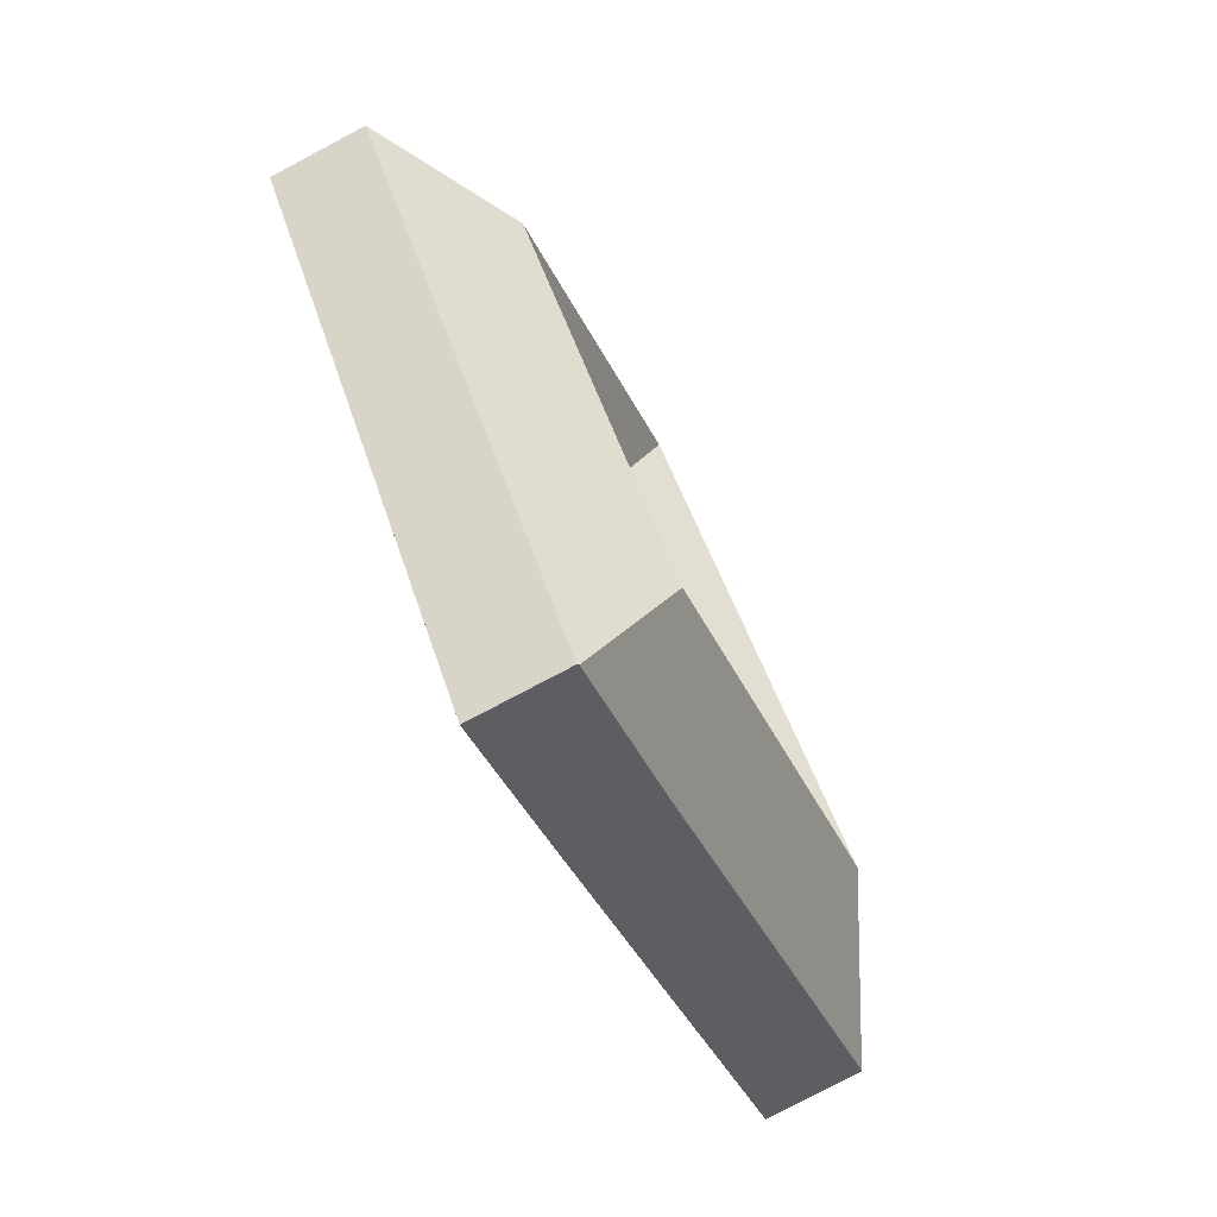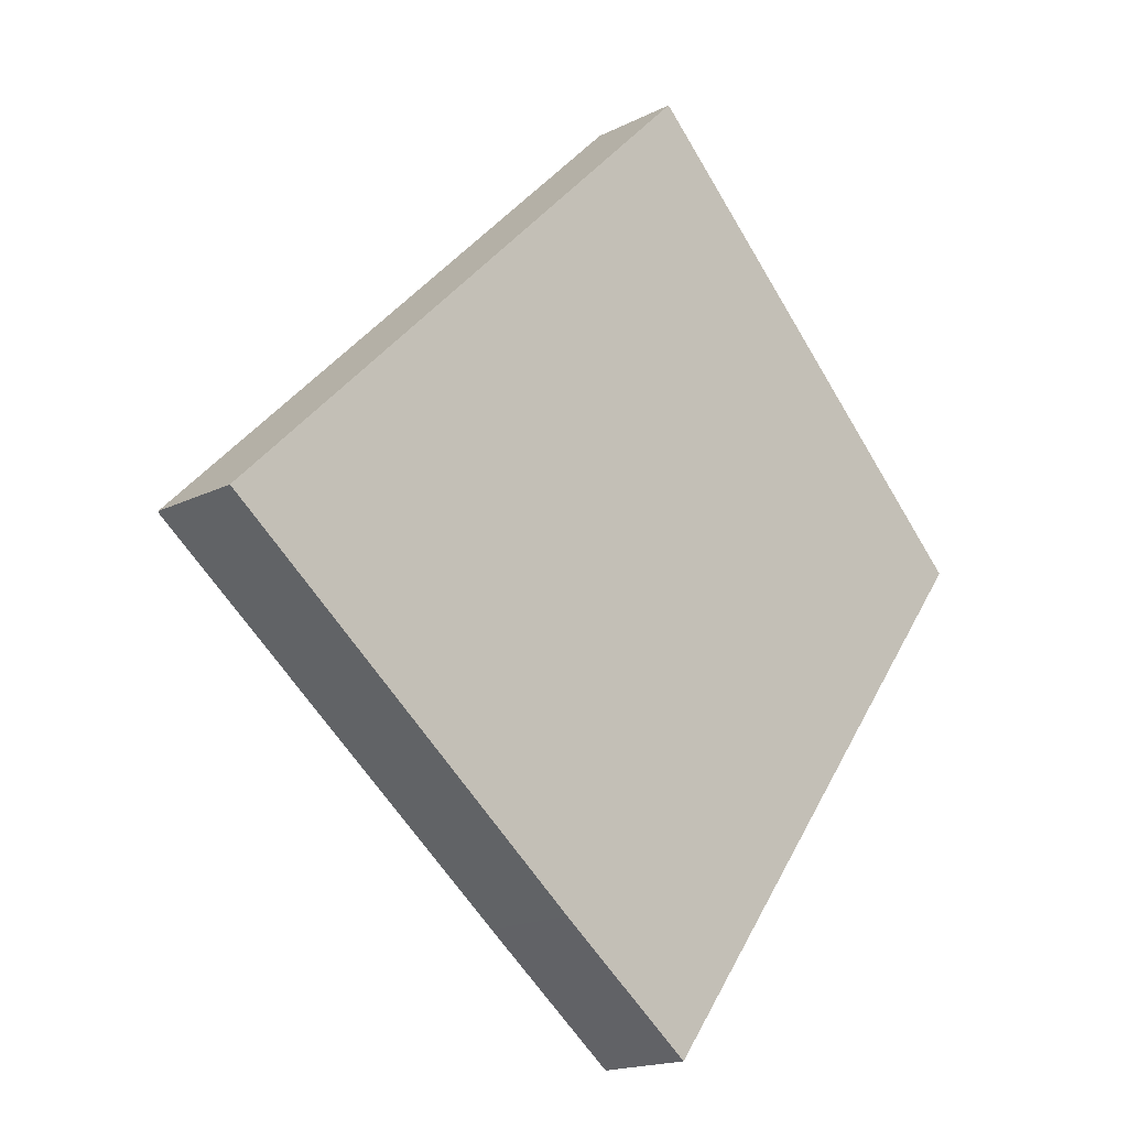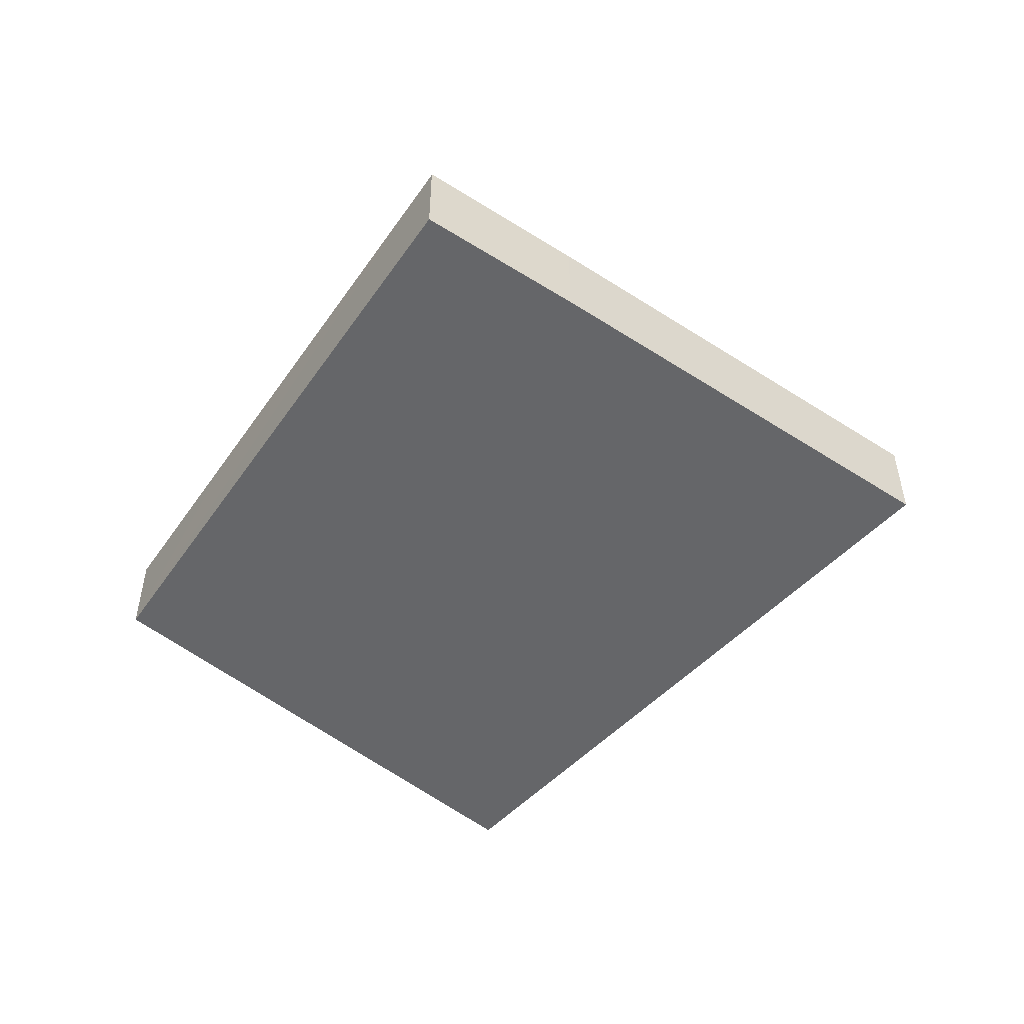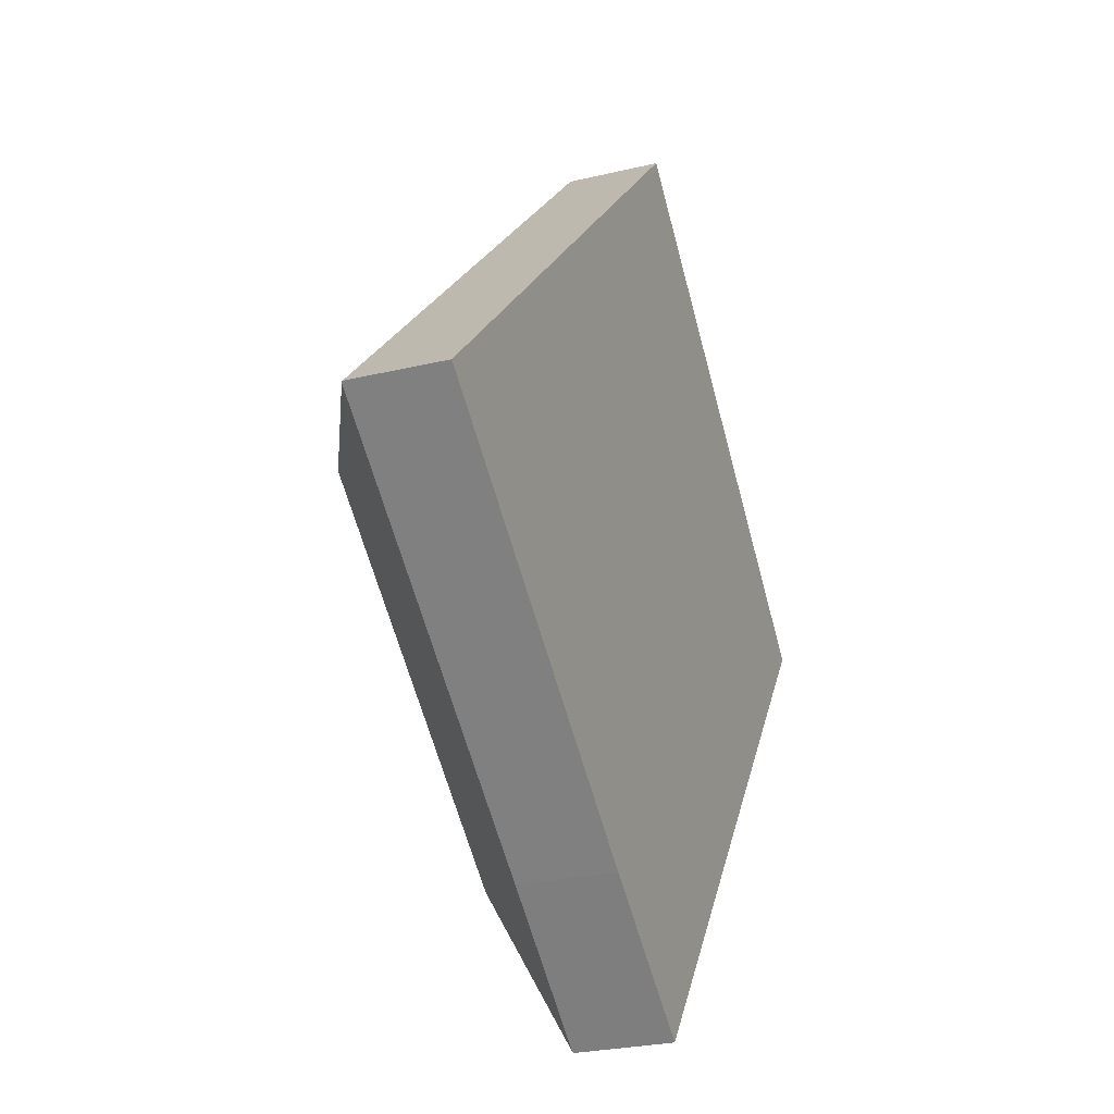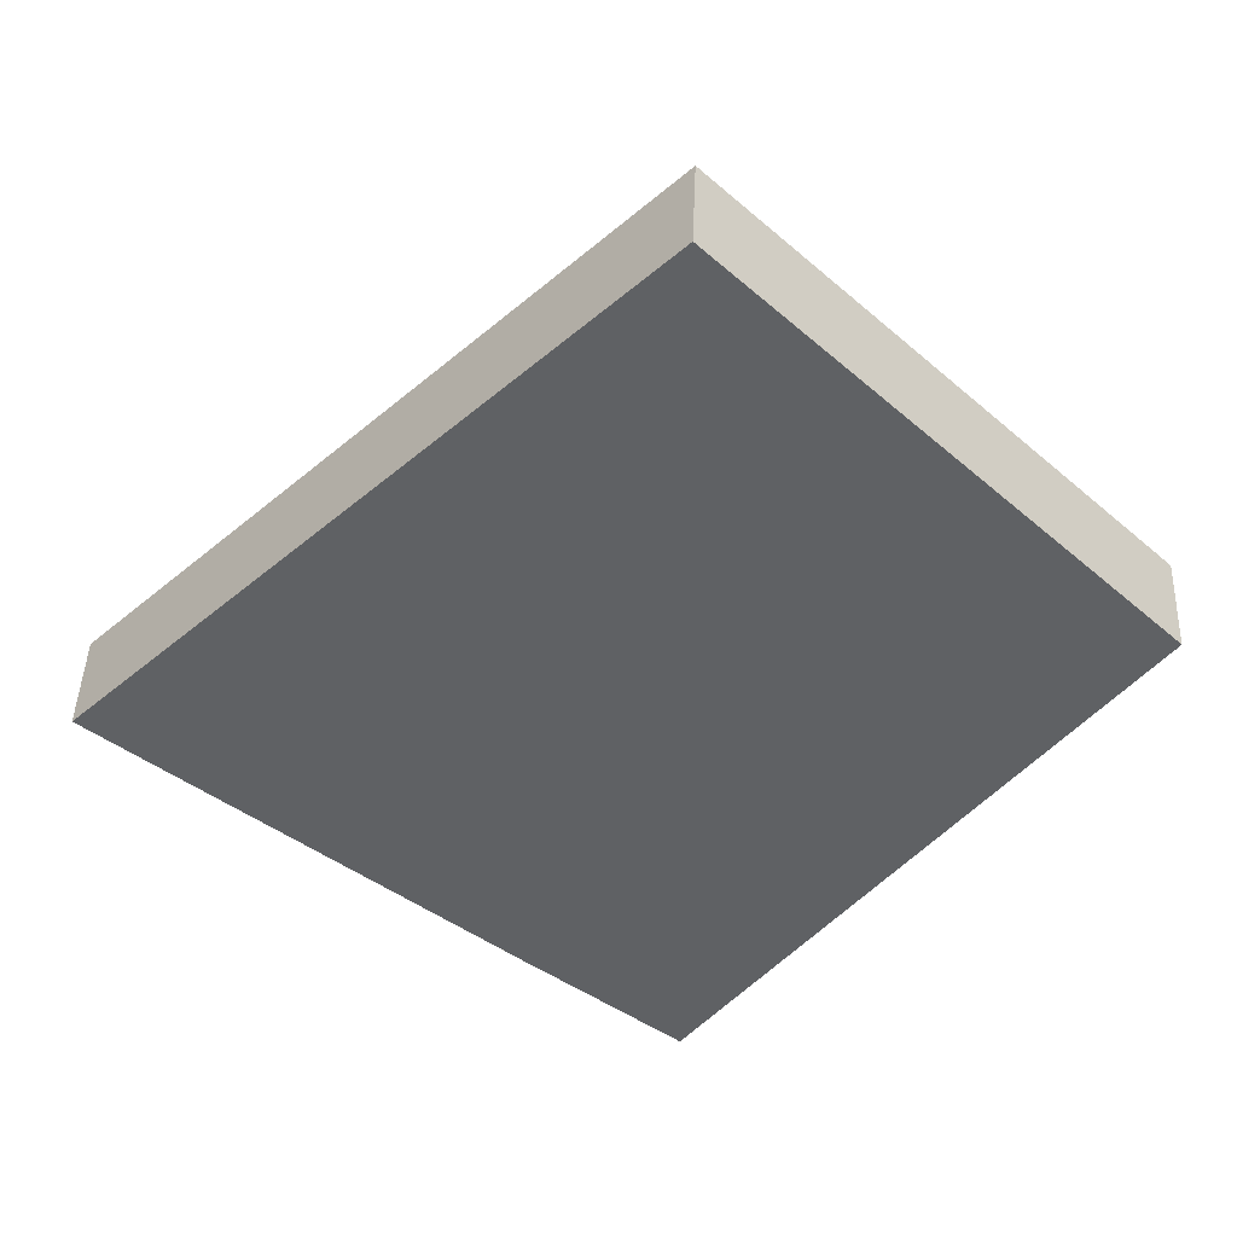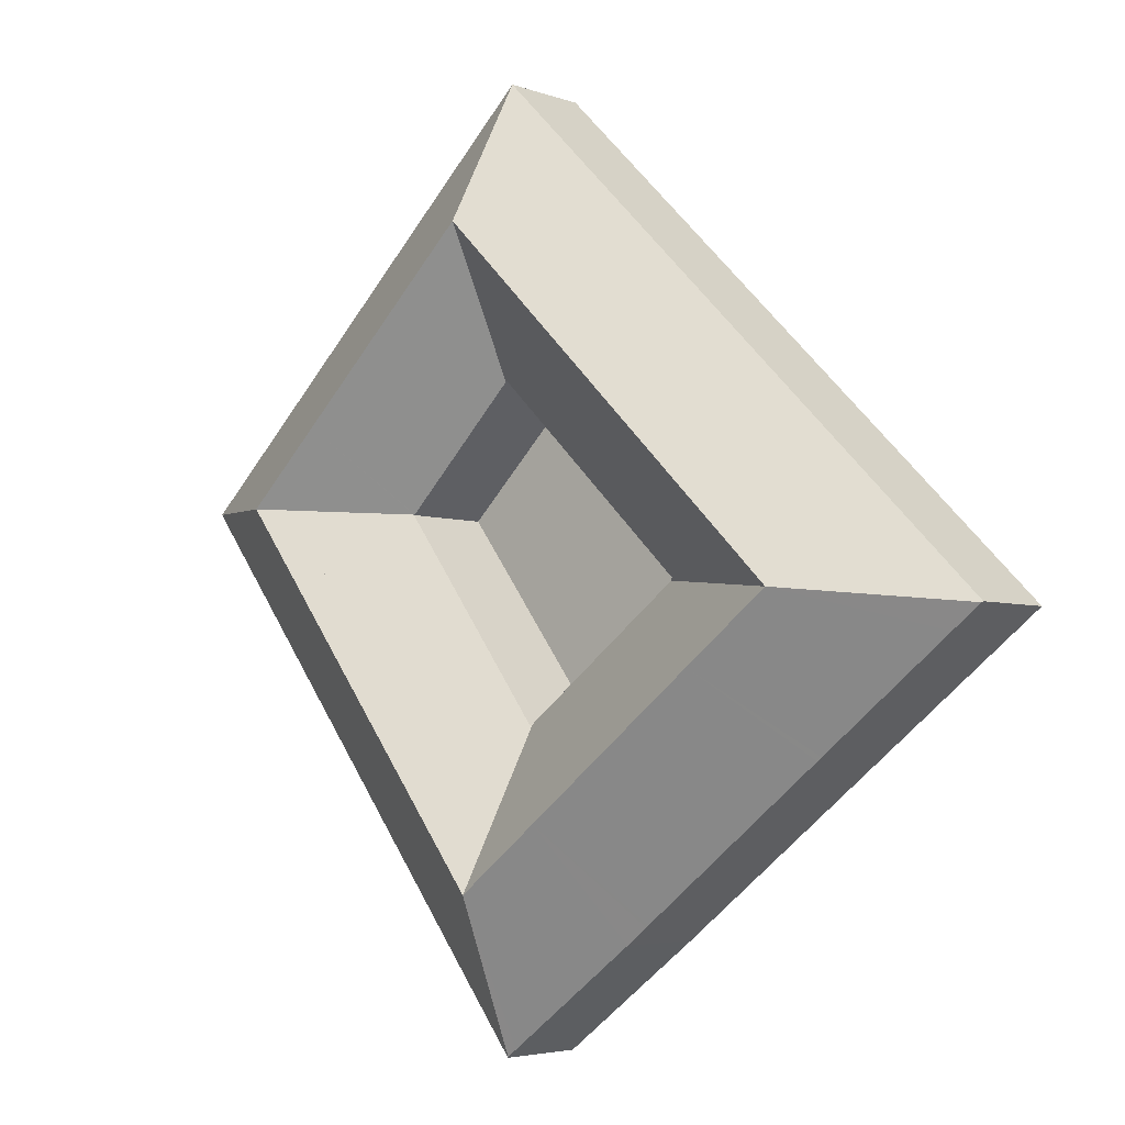
<metadata>
{"format":"obj","ext":"obj","renderer":"f3d","projection":"perspective","resolution":1024,"background":"white","views":[{"elev":-78.1,"azim":117.9,"up":"+Z"},{"elev":-17.3,"azim":-44.8,"up":"+Z"},{"elev":-51.8,"azim":-176.8,"up":"+Y"},{"elev":-26.2,"azim":-69.1,"up":"+Z"},{"elev":43.7,"azim":2.2,"up":"+Z"},{"elev":-4.2,"azim":-139.8,"up":"+Z"}]}
</metadata>
<code>
v  9.001 9.652 0.832
v  1.659 5.262 -1.311
v  0.058 5.266 -0.046
v  3.636 5.255 -2.874
v  8.952 5.239 -7.076
v  13.66 9.652 -2.821
v  9.201 5.239 -7.273
v  11.33 5.232 -8.958
v  16.57 5.216 -13.1
v  23.27 9.652 -10.37
v  19.5 5.208 -15.41
v  19.63 5.207 -15.52
v  20.82 5.204 -16.45
v  28.16 5.276 -22.09
v  27.91 9.652 -14.01
v  28.69 5.282 -22.49
v  8.988 5.21 8.981
v  0 5.21 3.19e-16
v  13.56 9.652 5.39
v  20.59 5.21 20.57
v  24.73 9.652 16.55
v  28.55 5.21 28.53
v  28.75 9.652 20.56
v  36.91 5.213 20.41
v  32.96 9.652 16.47
v  42.34 5.213 15.13
v  38.97 9.652 10.63
v  50.79 5.213 6.918
v  43.23 9.652 6.485
v  36.3 5.21 -12.46
v  28.76 5.21 -22.55
v  31.74 9.652 -8.881
v  43.99 5.21 -2.174
v  39.8 9.652 1.899
v  27.11 5.187 -5.344
v  17.93 5.274 1.709
v  18.08 5.273 1.596
v  27.06 5.187 -5.301
v  17.75 5.447 1.847
v  17.89 5.446 1.99
v  28.73 5.356 12.66
v  28.84 5.355 12.76
v  28.94 5.255 12.67
v  29.05 5.253 12.56
v  35.56 5.161 6.07
v  35.59 5.161 6.045
v  35.59 5.184 5.995
v  35.61 5.184 6.023
v  27.25 5.28 -5.358
v  27.21 5.28 -5.418
v  50.79 -4.236e-16 6.918
v  28.76 1.381e-15 -22.55
v  43.99 1.331e-16 -2.174
v  36.3 7.63e-16 -12.46
v  20.82 1.008e-15 -16.45
v  28.69 1.377e-15 -22.49
v  28.16 1.352e-15 -22.09
v  19.63 9.501e-16 -15.52
v  19.5 9.437e-16 -15.41
v  16.57 8.022e-16 -13.1
v  11.33 5.485e-16 -8.958
v  9.201 4.453e-16 -7.273
v  8.952 4.333e-16 -7.076
v  3.636 1.76e-16 -2.874
v  1.659 8.028e-17 -1.311
v  0.058 2.817e-18 -0.046
v  0 0 0
v  8.988 -5.499e-16 8.981
v  20.59 -1.26e-15 20.57
v  28.55 -1.747e-15 28.53
v  36.91 -1.25e-15 20.41
v  42.34 -9.266e-16 15.13
v  27.21 3.318e-16 -5.418
v  27.21 5.281 -5.418
v  35.61 -3.688e-16 6.023
v  35.61 5.185 6.023
v  27.25 3.281e-16 -5.358
v  35.59 -3.671e-16 5.995
v  27.11 3.272e-16 -5.344
v  27.06 3.246e-16 -5.301
v  18.08 -9.773e-17 1.596
v  17.93 -1.046e-16 1.709
v  17.75 -1.131e-16 1.847
v  17.89 -1.219e-16 1.99
v  28.73 -7.75e-16 12.66
v  28.84 -7.816e-16 12.76
v  28.94 -7.759e-16 12.67
v  29.05 -7.691e-16 12.56
v  35.56 -3.717e-16 6.07
v  35.59 -3.701e-16 6.045
g defaultobject
f 1 2 3
f 2 1 4
f 4 1 5
f 5 1 6
f 5 6 7
f 7 6 8
f 8 6 9
f 9 6 10
f 9 10 11
f 11 10 12
f 12 10 13
f 13 10 14
f 14 10 15
f 14 15 16
f 17 3 18
f 3 17 1
f 1 17 19
f 19 17 20
f 19 20 21
f 21 20 22
f 21 22 23
f 24 23 22
f 23 24 25
f 25 24 26
f 25 26 27
f 27 26 28
f 27 28 29
f 16 30 31
f 30 16 15
f 30 15 32
f 30 32 33
f 33 32 34
f 33 34 28
f 28 34 29
f 15 35 32
f 36 6 1
f 6 36 37
f 6 37 38
f 6 38 10
f 10 38 35
f 10 35 15
f 1 39 36
f 39 1 19
f 39 19 40
f 40 19 41
f 41 19 21
f 41 21 42
f 42 23 43
f 23 42 21
f 23 44 43
f 44 23 25
f 44 25 45
f 45 25 27
f 45 27 46
f 46 27 29
f 34 46 29
f 34 47 48
f 47 34 49
f 49 34 32
f 49 32 50
f 51 33 28
f 33 51 30
f 30 51 31
f 31 51 52
f 52 51 53
f 52 53 54
f 31 14 16
f 14 31 52
f 14 52 13
f 13 52 55
f 55 52 56
f 55 56 57
f 55 12 13
f 12 55 11
f 11 55 9
f 9 55 58
f 9 58 59
f 9 59 60
f 9 60 8
f 8 60 61
f 8 61 7
f 7 61 62
f 7 62 5
f 5 62 4
f 4 62 63
f 4 63 64
f 4 64 2
f 2 64 65
f 2 65 3
f 3 65 66
f 3 66 18
f 18 66 67
f 67 17 18
f 17 67 68
f 17 68 20
f 20 68 69
f 20 69 22
f 22 69 70
f 70 24 22
f 24 70 71
f 24 71 26
f 26 71 72
f 26 72 28
f 28 72 51
f 73 49 74
f 49 73 47
f 47 75 76
f 75 47 73
f 75 73 77
f 75 77 78
f 74 79 73
f 79 74 35
f 79 35 80
f 80 35 81
f 81 35 38
f 81 38 37
f 81 37 82
f 82 37 36
f 82 36 83
f 83 36 39
f 40 83 39
f 83 40 41
f 83 41 84
f 84 41 85
f 85 41 42
f 85 42 86
f 43 86 42
f 86 43 87
f 87 43 44
f 87 44 88
f 88 44 45
f 88 45 89
f 89 45 46
f 89 46 76
f 89 76 90
f 90 76 75
f 72 53 51
f 53 72 54
f 54 72 71
f 54 71 52
f 52 71 70
f 52 70 56
f 56 70 57
f 57 70 55
f 55 70 69
f 55 69 58
f 58 69 59
f 59 69 60
f 60 69 68
f 60 68 61
f 61 68 62
f 62 68 63
f 63 68 64
f 64 68 65
f 65 68 67
f 65 67 66

</code>
